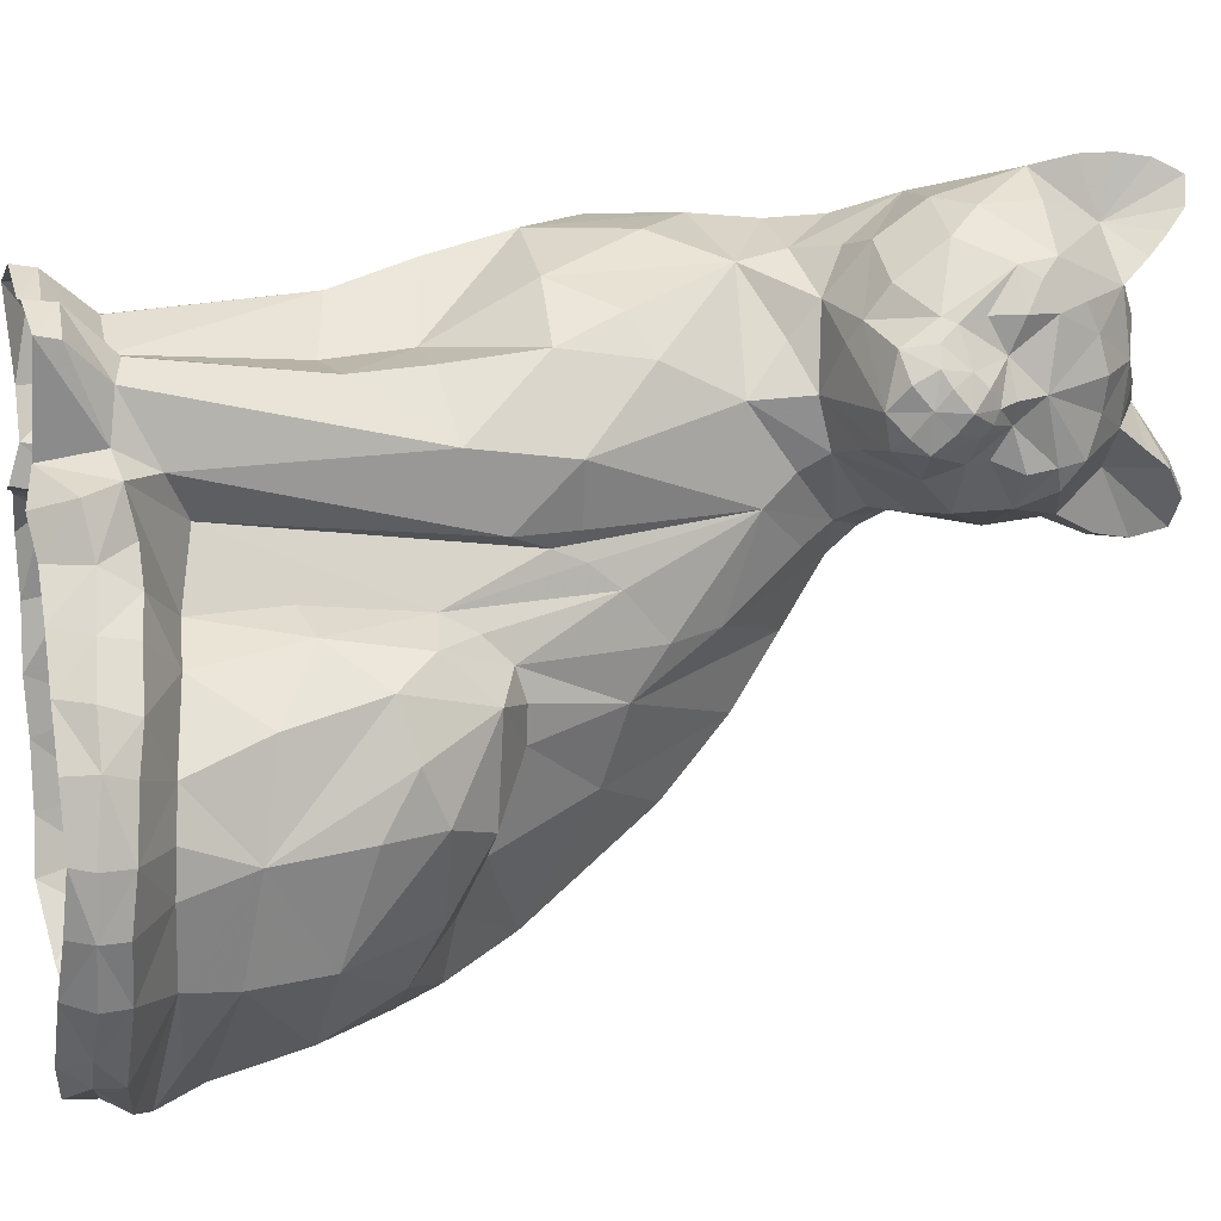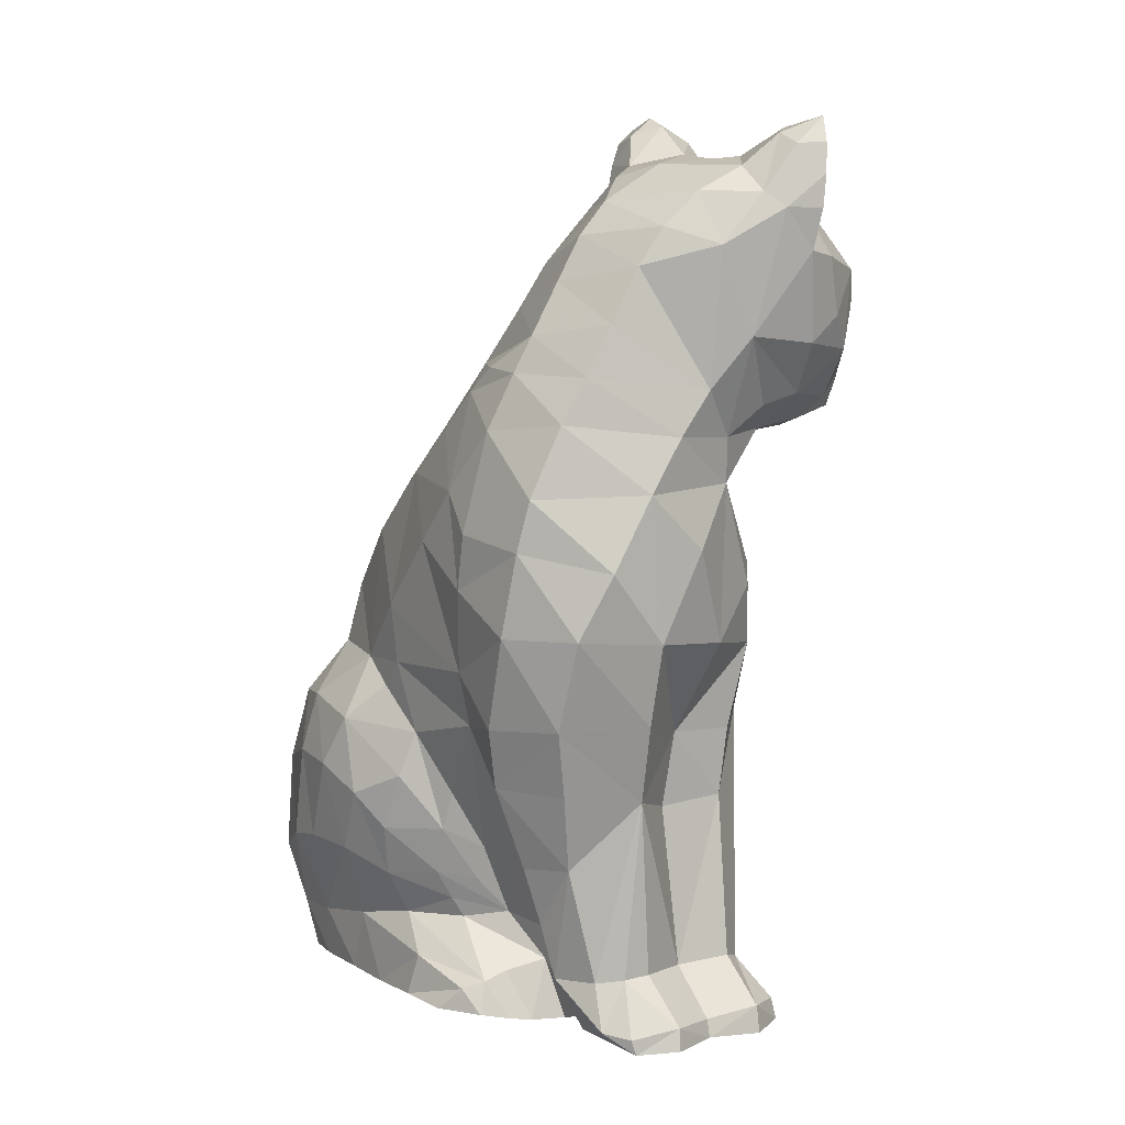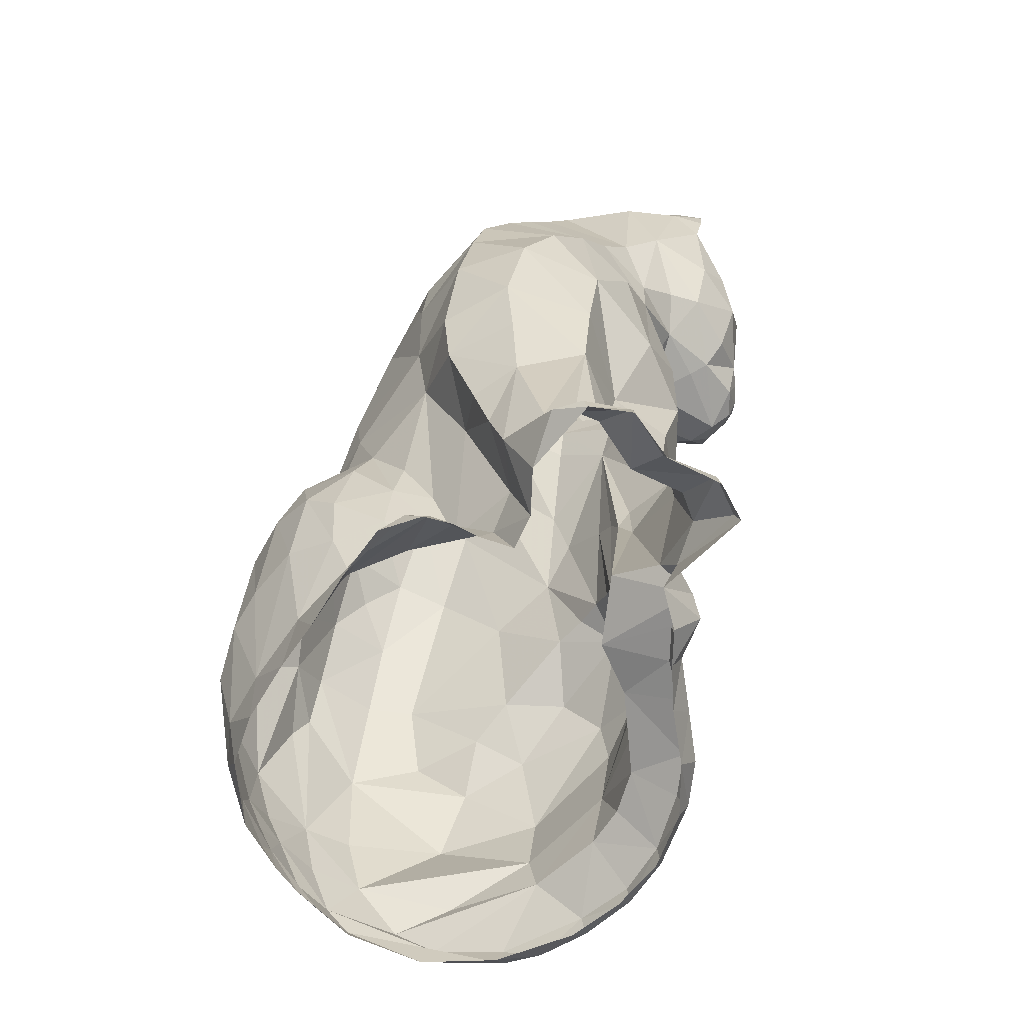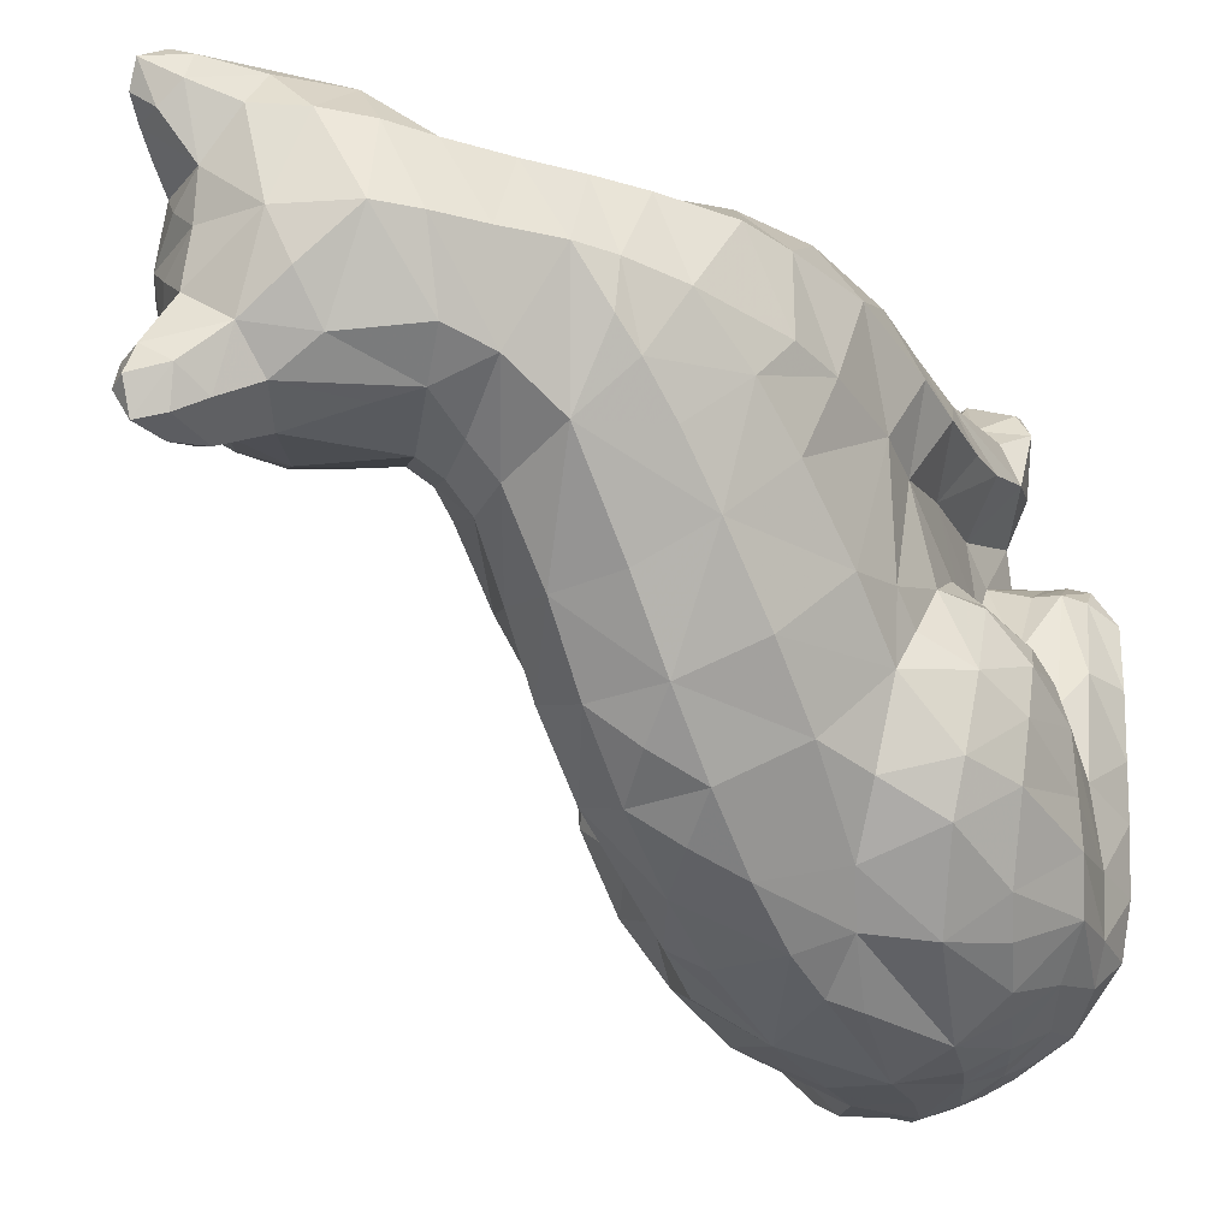
<metadata>
{"format":"obj","ext":"obj","renderer":"f3d","projection":"perspective","resolution":1024,"background":"white","views":[{"elev":12.9,"azim":-106.2,"up":"+Y"},{"elev":5.2,"azim":147.1,"up":"+Z"},{"elev":-69.9,"azim":147.3,"up":"+Z"},{"elev":-16.0,"azim":40.6,"up":"+Y"}]}
</metadata>
<code>
v 0 0 0
v -1 -60 10
v -44 -34 -10
v -70 -71 -33
v -83 -9 -32
v -35 24 -9
v -73 55 -36
v 4 52 0
v 76 0 -8
v -57 -95 0
v -47 -115 29
v -7 -112 46
v -10 -140 58
v -32 -146 49
v 51 -93 -3
v 23 -131 34
v -11 -176 47
v 33 -155 2
v 14 -170 28
v -10 -184 9
v 2 -181 -28
v 54 -135 -37
v 19 -160 -80
v -18 -176 -30
v -29 -154 -73
v -29 -113 -30
v 97 -53 -20
v 101 -101 -53
v -31 -160 -146
v -101 -132 -146
v -115 -116 -109
v -117 -90 -86
v -113 -50 -71
v -124 -15 -71
v -124 21 -81
v -128 50 -96
v -124 89 -122
v -30 106 -41
v -61 131 -110
v -15 156 -106
v -20 166 -61
v -23 167 -25
v -27 162 9
v -34 147 38
v -46 120 34
v -54 99 15
v -62 78 -7
v -18 100 28
v 5 122 20
v 40 102 -15
v 2 149 7
v 19 154 -61
v 91 93 -43
v 38 138 -44
v -146 -26 -137
v -128 -93 -117
v -140 -52 -166
v -153 -29 -168
v -140 8 -172
v -140 42 -126
v -135 72 -140
v -128 84 -160
v -100 106 -210
v -71 129 -174
v -149 44 -159
v -140 43 -192
v -147 38 -221
v -142 44 -235
v -162 -33 -187
v -170 -14 -200
v -168 0 -215
v -136 -96 -150
v -95 -134 -201
v -128 -83 -181
v -136 -84 -206
v -161 -57 -203
v -182 -33 -219
v -174 -51 -231
v -172 -31 -251
v -177 -12 -236
v -120 -99 -240
v -164 -70 -250
v -141 -68 -277
v -161 -55 -268
v -31 -145 -213
v -40 -86 -292
v 9 -145 -240
v -90 -75 -284
v -49 -33 -308
v 14 -157 -270
v -27 -104 -319
v -39 -37 -370
v -170 4 -245
v -157 24 -241
v -152 -33 -287
v -167 -9 -269
v -147 19 -274
v -95 37 -286
v -81 16 -296
v -20 12 -327
v -25 47 -298
v 37 74 -356
v 43 84 -305
v -1 90 -271
v -40 99 -258
v -101 69 -263
v -34 133 -204
v 45 131 -197
v 85 130 -101
v 147 -1 -51
v 166 -90 -115
v 130 -130 -140
v 90 -140 -118
v 62 -159 -197
v 123 -159 -193
v 71 -174 -224
v 188 -108 -163
v -32 -134 -352
v 6 -178 -302
v -21 -239 -384
v -47 -245 -440
v -59 -192 -486
v -87 -72 -528
v -47 3 -452
v -67 -136 -524
v -59 -152 -551
v -69 -138 -588
v -59 -166 -518
v -38 16 -542
v -18 42 -472
v 158 106 -364
v 118 103 -304
v 85 109 -254
v 38 67 -532
v 88 100 -426
v 138 99 -525
v 204 103 -446
v 57 7 -638
v -44 -73 -873
v -76 -59 -630
v -20 3 -640
v 138 76 -617
v 131 50 -704
v 67 -2 -723
v -13 -3 -717
v 54 12 -904
v -36 0 -909
v -10 19 -900
v -57 41 -952
v -17 66 -949
v 113 38 -901
v 142 34 -904
v 169 15 -908
v 202 12 -779
v 191 -33 -910
v 174 36 -958
v 263 -41 -689
v 221 33 -693
v 240 51 -618
v 236 83 -518
v 290 16 -517
v 281 -25 -621
v 278 -93 -566
v 46 57 -957
v 46 62 -977
v -60 46 -976
v -18 70 -980
v 155 75 -123
v 185 69 -185
v 213 65 -241
v 241 58 -290
v 274 48 -368
v 283 36 -425
v 254 -111 -630
v 205 -94 -744
v 76 -201 -254
v 130 -189 -228
v 70 -268 -299
v 132 -272 -283
v 59 -340 -350
v -46 -296 -476
v -77 -318 -577
v -85 -279 -578
v -85 -245 -589
v -81 -217 -617
v -72 -198 -652
v -12 -121 -847
v -33 -62 -978
v -48 -50 -916
v -84 -71 -911
v -97 -80 -947
v -68 -94 -988
v -92 -133 -982
v -109 -133 -938
v -129 -269 -610
v -122 -219 -664
v -102 -206 -759
v -54 -188 -769
v -46 -194 -863
v -99 -227 -871
v -111 -156 -901
v -89 -119 -901
v -151 -181 -945
v -145 -188 -908
v -187 -240 -914
v -190 -226 -951
v -167 -225 -984
v -123 -176 -982
v -158 -302 -886
v -207 -285 -922
v -154 -269 -803
v -154 -244 -706
v -172 -302 -690
v -170 -377 -820
v -164 -360 -664
v -176 -364 -725
v -171 -352 -890
v -143 -482 -755
v -139 -491 -835
v -145 -485 -889
v -169 -400 -892
v -224 -351 -928
v -222 -411 -934
v -200 -474 -932
v -147 -561 -933
v -122 -379 -614
v -110 -460 -657
v -59 -419 -608
v -21 -378 -496
v 26 -518 -559
v -49 -474 -633
v 45 -415 -422
v -67 -528 -681
v -7 -549 -637
v -62 -574 -763
v 62 -595 -668
v 77 -542 -559
v 92 -492 -484
v 108 -428 -408
v 121 -352 -340
v -214 -276 -952
v -201 -279 -984
v -216 -348 -982
v -227 -351 -960
v -224 -411 -962
v -206 -410 -986
v -205 -474 -961
v -183 -469 -990
v -176 -525 -963
v -127 -545 -989
v -146 -559 -961
v -59 -600 -978
v 22 -635 -937
v -82 -611 -921
v 51 -637 -910
v 18 -628 -844
v -81 -576 -878
v -37 -628 -899
v 82 -629 -856
v 134 -615 -863
v 97 -627 -911
v 69 -626 -939
v 103 -620 -792
v 43 -620 -773
v 147 -566 -634
v 27 -622 -964
v 154 -535 -576
v 169 -484 -504
v 153 63 -963
v 148 65 -980
v 158 -26 -971
v 202 -10 -138
v 176 -6 -88
v 233 -13 -196
v 252 -19 -236
v 277 -33 -298
v 129 84 -81
v 296 -53 -410
v 294 -68 -472
v 205 -41 -847
v 146 -89 -878
v 226 -42 -783
v 131 -72 -972
v 101 81 -953
v 103 85 -978
v 142 -459 -450
v 186 -417 -429
v 156 -388 -378
v 197 -341 -363
v 202 -258 -305
v 207 -152 -226
v 251 -70 -230
v 257 -101 -257
v 261 -149 -299
v 263 -214 -351
v 261 -300 -421
v 249 -374 -491
v 221 -464 -582
v 196 -515 -615
v 163 -575 -670
v -164 -46 -194
v 289 -95 -365
v 290 -152 -424
v 287 -232 -502
v 281 -229 -569
v 277 -302 -570
v 267 -211 -650
v 278 -262 -600
v 258 -394 -562
v 315 -295 -640
v 311 -374 -621
v 199 -172 -785
v 236 -182 -719
v 166 -172 -865
v 294 -430 -624
v 323 -391 -690
v 294 -477 -713
v 248 -522 -670
v 188 -596 -771
v 248 -553 -777
v 275 -516 -739
v 284 -221 -701
v 315 -274 -726
v 327 -329 -698
v 240 -196 -764
v 290 -246 -765
v 237 -215 -818
v 200 -185 -825
v 218 -214 -851
v 204 -211 -874
v 143 -128 -915
v 275 -265 -824
v 245 -270 -875
v 267 -345 -888
v 306 -316 -799
v 314 -382 -794
v 313 -431 -801
v 296 -487 -824
v 254 -538 -846
v 272 -428 -900
v 269 -492 -901
v 246 -532 -917
v 197 -568 -954
v 163 -593 -933
v 207 -570 -900
v 148 -604 -909
v 169 -598 -885
v 136 -602 -947
v 101 -616 -944
v 226 -569 -807
v 193 -589 -855
v 157 -610 -830
v 128 -109 -983
v 167 -119 -982
v 188 -142 -926
v 196 -123 -977
v 216 -143 -935
v 254 -231 -918
v 240 -154 -943
v 227 -135 -971
v 259 -176 -968
v 263 -241 -965
v 262 -310 -966
v 264 -372 -962
v 262 -444 -961
v 248 -502 -964
f 3 2 1
f 3 5 4
f 1 5 3
f 6 5 1
f 7 5 6
f 6 8 7
f 1 8 6
f 1 2 9
f 4 10 2
f 11 2 10
f 12 2 11
f 13 12 11
f 11 14 13
f 15 2 12
f 12 16 15
f 13 16 12
f 17 16 13
f 13 14 17
f 18 15 16
f 16 19 18
f 17 19 16
f 20 19 17
f 21 19 20
f 18 19 21
f 21 22 18
f 23 22 21
f 24 23 21
f 21 20 24
f 25 23 24
f 24 26 25
f 20 26 24
f 17 26 20
f 14 26 17
f 11 26 14
f 10 26 11
f 4 26 10
f 15 9 2
f 28 27 15
f 25 29 23
f 31 30 25
f 25 32 31
f 26 32 25
f 33 32 4
f 22 15 18
f 28 15 22
f 34 33 5
f 5 35 34
f 7 35 5
f 36 35 7
f 7 37 36
f 38 37 7
f 39 37 38
f 38 40 39
f 41 40 38
f 38 42 41
f 43 42 38
f 38 44 43
f 45 44 38
f 38 46 45
f 38 47 46
f 7 47 38
f 8 47 7
f 46 47 8
f 8 48 46
f 49 48 8
f 44 48 49
f 45 48 44
f 8 50 49
f 51 44 49
f 43 44 51
f 51 42 43
f 52 42 51
f 41 42 52
f 52 40 41
f 54 50 53
f 54 51 49
f 49 50 54
f 54 52 51
f 9 53 50
f 50 8 9
f 33 34 55
f 55 32 33
f 56 32 55
f 55 57 56
f 58 57 55
f 55 59 58
f 60 59 55
f 55 35 60
f 34 35 55
f 60 35 36
f 36 37 60
f 61 60 37
f 37 62 61
f 63 62 37
f 37 64 63
f 39 64 37
f 40 64 39
f 65 61 62
f 62 66 65
f 67 66 62
f 62 68 67
f 63 68 62
f 59 60 65
f 69 58 59
f 59 70 69
f 71 70 59
f 59 67 71
f 66 67 59
f 65 66 59
f 31 32 56
f 56 30 31
f 72 30 56
f 56 57 72
f 61 65 60
f 48 45 46
f 29 25 30
f 30 73 29
f 74 73 30
f 30 72 74
f 74 72 57
f 57 75 74
f 76 75 57
f 58 69 57
f 78 76 77
f 77 79 78
f 80 79 77
f 77 71 80
f 70 71 77
f 77 69 70
f 73 74 75
f 75 81 73
f 82 81 75
f 75 76 82
f 83 81 82
f 82 84 83
f 79 84 82
f 82 78 79
f 76 78 82
f 85 29 73
f 73 86 85
f 81 86 73
f 87 29 85
f 85 86 87
f 86 81 88
f 88 89 86
f 83 89 88
f 88 81 83
f 90 87 86
f 86 91 90
f 92 91 86
f 93 80 71
f 71 94 93
f 67 94 71
f 68 94 67
f 95 84 79
f 79 96 95
f 93 96 79
f 79 80 93
f 97 93 94
f 68 97 94
f 97 96 93
f 95 96 97
f 97 98 95
f 68 98 97
f 83 84 95
f 95 89 83
f 99 89 95
f 95 98 99
f 100 92 89
f 89 101 100
f 99 101 89
f 102 100 101
f 101 103 102
f 104 103 101
f 101 105 104
f 98 105 101
f 99 98 101
f 68 63 106
f 106 98 68
f 105 98 106
f 106 63 105
f 107 63 64
f 64 40 107
f 105 63 107
f 108 104 105
f 105 107 108
f 108 107 40
f 52 108 40
f 109 108 52
f 110 53 9
f 9 27 110
f 28 111 110
f 110 27 28
f 112 111 28
f 28 22 112
f 113 112 22
f 22 23 113
f 114 112 113
f 113 23 114
f 29 114 23
f 115 112 114
f 114 116 115
f 90 116 114
f 114 87 90
f 29 87 114
f 115 117 112
f 117 111 112
f 90 91 118
f 118 119 90
f 120 119 118
f 118 122 121
f 91 92 118
f 92 123 118
f 124 123 92
f 92 102 124
f 123 125 118
f 125 126 118
f 127 126 125
f 125 123 127
f 126 128 118
f 128 122 118
f 121 120 118
f 92 100 102
f 124 129 123
f 124 102 130
f 132 131 102
f 103 133 132
f 132 102 103
f 102 135 134
f 131 135 102
f 136 135 131
f 131 137 136
f 136 134 135
f 138 134 136
f 108 133 103
f 140 139 127
f 123 140 127
f 129 140 123
f 141 140 129
f 134 138 129
f 142 138 136
f 143 138 142
f 144 138 143
f 145 138 144
f 144 146 145
f 143 146 144
f 138 141 129
f 145 141 138
f 145 140 141
f 147 140 145
f 145 148 147
f 146 148 145
f 147 150 149
f 148 150 147
f 143 151 146
f 152 151 143
f 143 153 152
f 154 153 143
f 155 153 154
f 152 153 156
f 158 157 154
f 154 143 158
f 159 157 158
f 158 143 159
f 142 159 143
f 160 159 142
f 161 159 160
f 162 159 161
f 161 163 162
f 162 157 159
f 136 160 142
f 137 160 136
f 139 140 147
f 165 150 164
f 167 166 150
f 165 167 150
f 109 133 108
f 169 133 168
f 170 133 169
f 170 132 133
f 171 132 170
f 131 132 171
f 171 172 131
f 172 137 131
f 173 137 172
f 160 137 173
f 173 161 160
f 162 163 174
f 174 157 162
f 175 157 174
f 176 90 119
f 116 90 176
f 176 115 116
f 177 115 176
f 120 176 119
f 178 176 120
f 177 176 178
f 178 179 177
f 181 180 178
f 178 120 181
f 120 121 181
f 181 183 182
f 184 183 181
f 181 121 184
f 121 122 184
f 122 185 184
f 128 186 122
f 126 186 128
f 122 186 185
f 126 187 186
f 190 189 188
f 188 192 191
f 192 193 191
f 194 190 191
f 149 166 189
f 187 139 190
f 190 188 191
f 183 195 182
f 184 195 183
f 196 195 184
f 184 185 196
f 185 186 196
f 197 196 186
f 186 198 197
f 187 198 186
f 199 198 187
f 197 198 199
f 199 200 197
f 202 201 199
f 199 190 202
f 187 190 199
f 190 194 202
f 194 201 202
f 203 201 194
f 204 201 203
f 203 205 204
f 206 205 203
f 203 207 206
f 208 207 203
f 203 194 208
f 191 193 194
f 193 208 194
f 201 200 199
f 204 200 201
f 205 200 204
f 209 200 205
f 205 210 209
f 211 197 200
f 212 197 211
f 196 197 212
f 212 195 196
f 214 213 212
f 212 211 214
f 213 195 212
f 215 195 213
f 213 216 215
f 209 211 200
f 214 211 209
f 209 217 214
f 214 216 213
f 218 216 214
f 214 219 218
f 220 219 214
f 214 221 220
f 217 221 214
f 209 222 217
f 210 222 209
f 222 221 217
f 223 221 222
f 224 221 223
f 220 221 224
f 224 225 220
f 215 226 195
f 227 226 215
f 218 227 215
f 215 216 218
f 226 182 195
f 228 182 226
f 226 227 228
f 229 180 181
f 181 182 229
f 228 229 182
f 230 229 228
f 228 231 230
f 232 180 229
f 229 230 232
f 231 228 227
f 227 233 231
f 218 233 227
f 234 230 231
f 231 233 234
f 218 235 233
f 235 236 233
f 236 234 233
f 237 230 236
f 238 230 237
f 232 230 238
f 238 239 232
f 240 232 239
f 180 232 240
f 179 178 180
f 180 240 179
f 207 241 206
f 242 241 207
f 243 241 242
f 244 241 243
f 243 245 244
f 246 245 243
f 248 247 245
f 245 246 248
f 249 247 248
f 248 250 249
f 250 251 249
f 253 251 252
f 205 206 241
f 241 210 205
f 222 210 241
f 241 244 222
f 244 245 222
f 245 223 222
f 224 223 245
f 245 247 224
f 224 247 249
f 249 225 224
f 251 225 249
f 254 225 251
f 253 255 254
f 235 218 219
f 219 256 235
f 220 257 219
f 258 257 220
f 220 254 258
f 257 256 219
f 258 256 257
f 255 256 258
f 260 259 255
f 255 261 260
f 262 261 255
f 255 253 262
f 259 260 263
f 256 255 259
f 259 263 256
f 256 264 235
f 263 264 256
f 265 236 263
f 264 236 235
f 253 266 262
f 251 250 252
f 266 253 252
f 267 236 265
f 234 236 230
f 236 267 237
f 267 238 237
f 268 238 267
f 104 108 103
f 127 139 187
f 187 126 127
f 130 129 124
f 130 134 129
f 102 134 130
f 4 2 3
f 33 4 5
f 264 263 236
f 225 254 220
f 254 255 258
f 253 254 251
f 156 270 269
f 156 271 270
f 273 272 168
f 169 168 272
f 272 274 169
f 274 170 169
f 275 170 274
f 171 170 275
f 275 276 171
f 110 111 273
f 168 133 109
f 53 109 54
f 54 109 52
f 277 168 109
f 168 277 273
f 273 277 110
f 277 109 53
f 276 172 171
f 278 172 276
f 173 172 278
f 278 279 173
f 279 161 173
f 163 161 279
f 280 155 154
f 146 150 148
f 175 281 280
f 282 280 154
f 154 157 282
f 175 282 157
f 175 280 282
f 155 271 156
f 156 153 155
f 281 155 280
f 281 283 155
f 283 271 155
f 156 269 152
f 150 166 149
f 164 150 146
f 285 165 284
f 284 165 164
f 284 164 146
f 146 151 284
f 284 151 152
f 152 269 284
f 269 270 284
f 270 285 284
f 268 286 238
f 287 286 268
f 239 286 287
f 238 286 239
f 287 288 239
f 289 288 287
f 240 288 289
f 239 288 240
f 289 179 240
f 290 179 289
f 291 179 290
f 177 179 291
f 291 117 177
f 117 115 177
f 291 274 117
f 292 274 291
f 291 293 292
f 117 273 111
f 272 273 117
f 117 274 272
f 294 293 291
f 291 295 294
f 290 295 291
f 289 295 290
f 296 295 289
f 289 297 296
f 287 297 289
f 268 297 287
f 298 297 268
f 268 299 298
f 300 299 265
f 265 263 300
f 267 299 268
f 265 299 267
f 9 8 1
f 15 27 9
f 32 26 4
f 277 53 110
f 92 86 89
f 301 76 57
f 77 76 301
f 301 57 69
f 69 77 301
f 275 274 292
f 293 276 275
f 275 292 293
f 276 293 302
f 302 278 276
f 279 278 302
f 302 303 279
f 295 303 302
f 302 294 295
f 294 302 293
f 304 163 303
f 303 295 304
f 296 304 295
f 305 163 304
f 304 306 305
f 296 306 304
f 297 306 296
f 174 163 305
f 305 307 174
f 308 307 305
f 305 306 308
f 309 306 297
f 297 298 309
f 310 308 306
f 306 311 310
f 309 311 306
f 310 307 308
f 312 175 174
f 174 313 312
f 307 313 174
f 314 281 175
f 175 312 314
f 163 279 303
f 315 311 309
f 316 311 315
f 315 317 316
f 318 317 315
f 315 298 318
f 309 298 315
f 318 298 299
f 299 319 318
f 300 319 299
f 319 320 318
f 147 149 189
f 147 189 139
f 139 189 190
f 188 189 166
f 300 263 319
f 321 317 318
f 318 320 321
f 307 310 322
f 323 322 310
f 310 324 323
f 311 324 310
f 316 324 311
f 325 312 313
f 307 325 313
f 322 325 307
f 326 325 322
f 327 325 326
f 323 326 322
f 328 314 312
f 325 327 328
f 328 312 325
f 327 314 328
f 329 314 327
f 330 314 329
f 331 314 330
f 281 314 331
f 323 332 326
f 332 329 327
f 327 326 332
f 333 329 332
f 332 334 333
f 335 334 332
f 332 323 335
f 324 335 323
f 336 335 324
f 324 316 336
f 337 336 316
f 316 317 337
f 338 337 317
f 317 321 338
f 320 338 321
f 339 338 320
f 340 335 336
f 340 336 337
f 337 341 340
f 338 341 337
f 342 341 338
f 339 342 338
f 340 334 335
f 345 344 343
f 346 344 345
f 345 347 346
f 260 346 347
f 261 346 260
f 262 346 261
f 348 344 346
f 343 344 348
f 346 349 348
f 266 349 262
f 349 346 262
f 350 339 320
f 351 339 350
f 350 319 351
f 320 319 350
f 352 319 263
f 351 319 352
f 352 260 351
f 263 260 352
f 347 351 260
f 345 351 347
f 351 345 339
f 342 339 345
f 345 343 342
f 329 333 330
f 331 283 281
f 353 283 331
f 331 354 353
f 355 354 331
f 356 354 355
f 330 355 331
f 330 357 355
f 330 333 357
f 358 357 333
f 359 357 358
f 360 357 359
f 356 355 357
f 360 356 357
f 361 360 359
f 362 361 359
f 359 358 362
f 363 362 358
f 358 334 363
f 333 334 358
f 340 365 364
f 364 363 334
f 334 340 364
f 340 341 365
f 341 366 365
f 341 342 366
f 342 343 366

</code>
